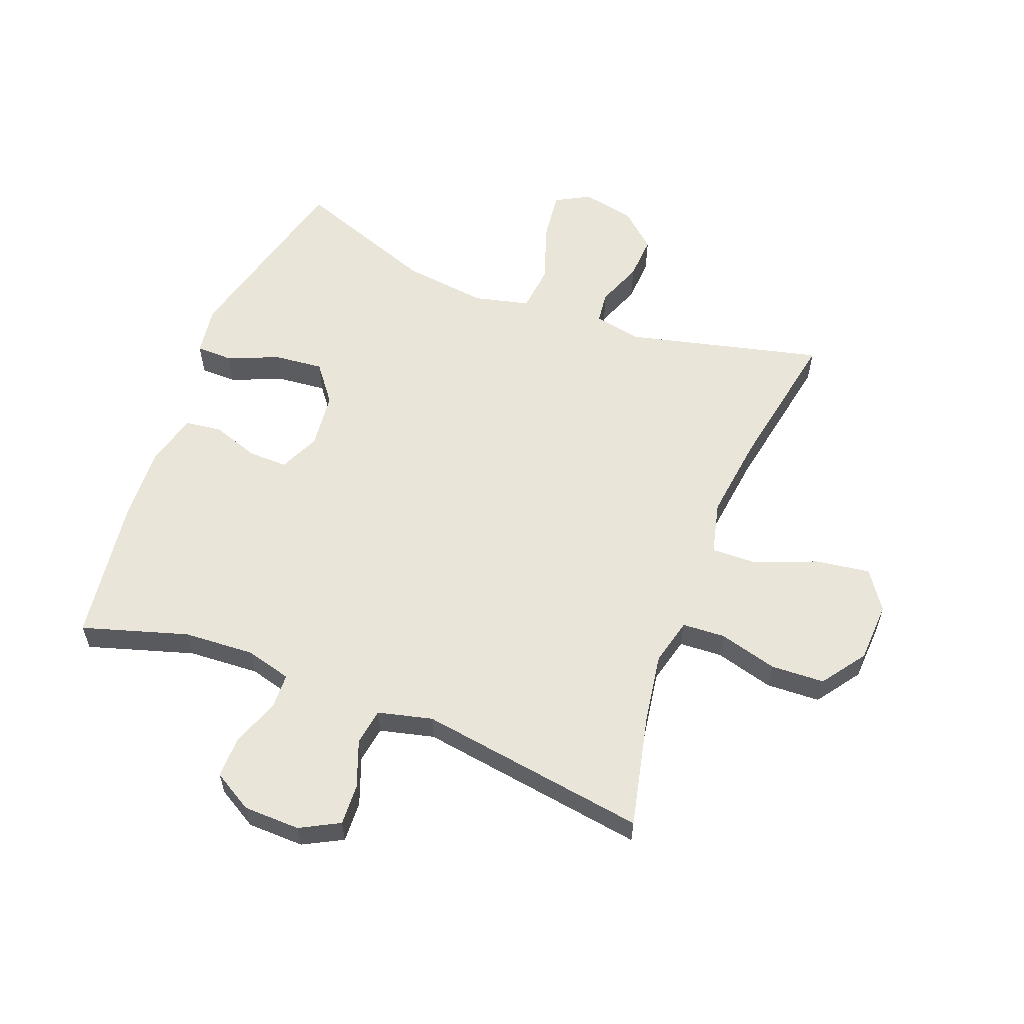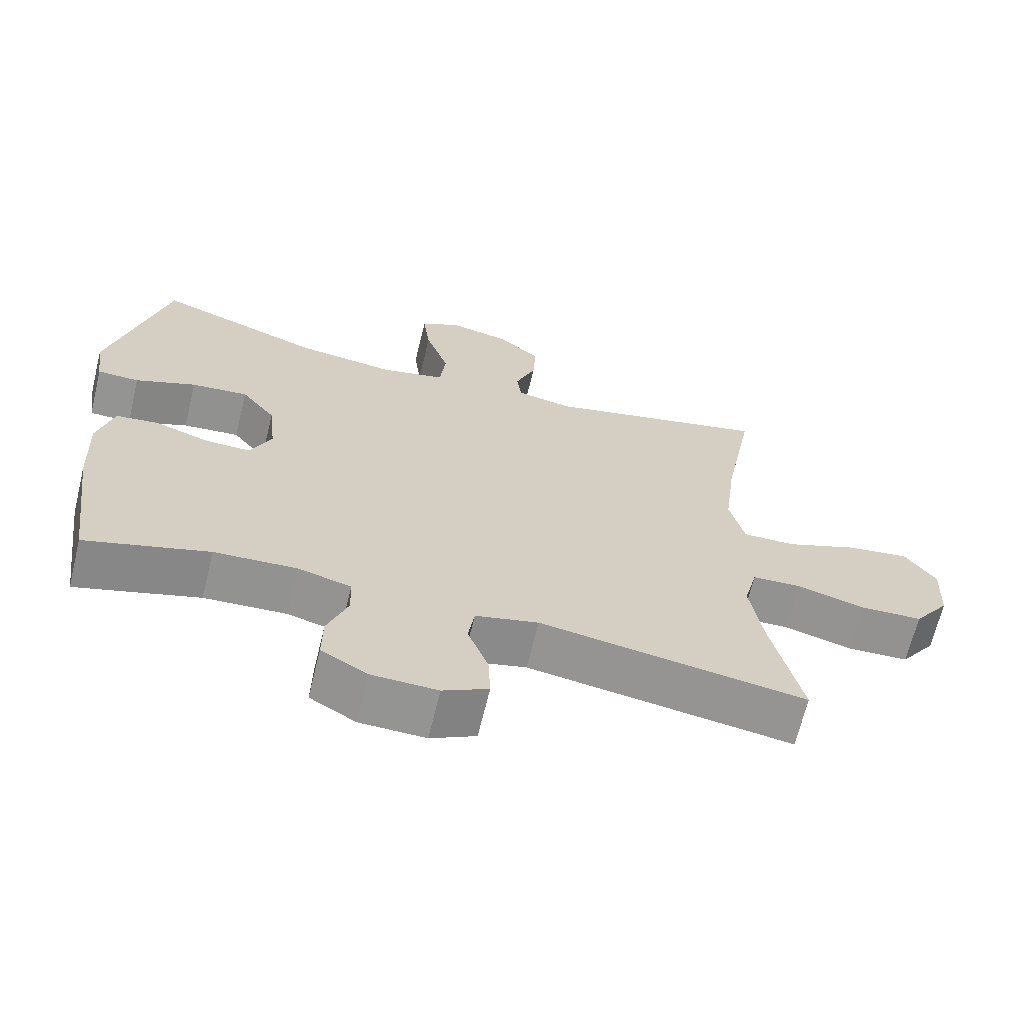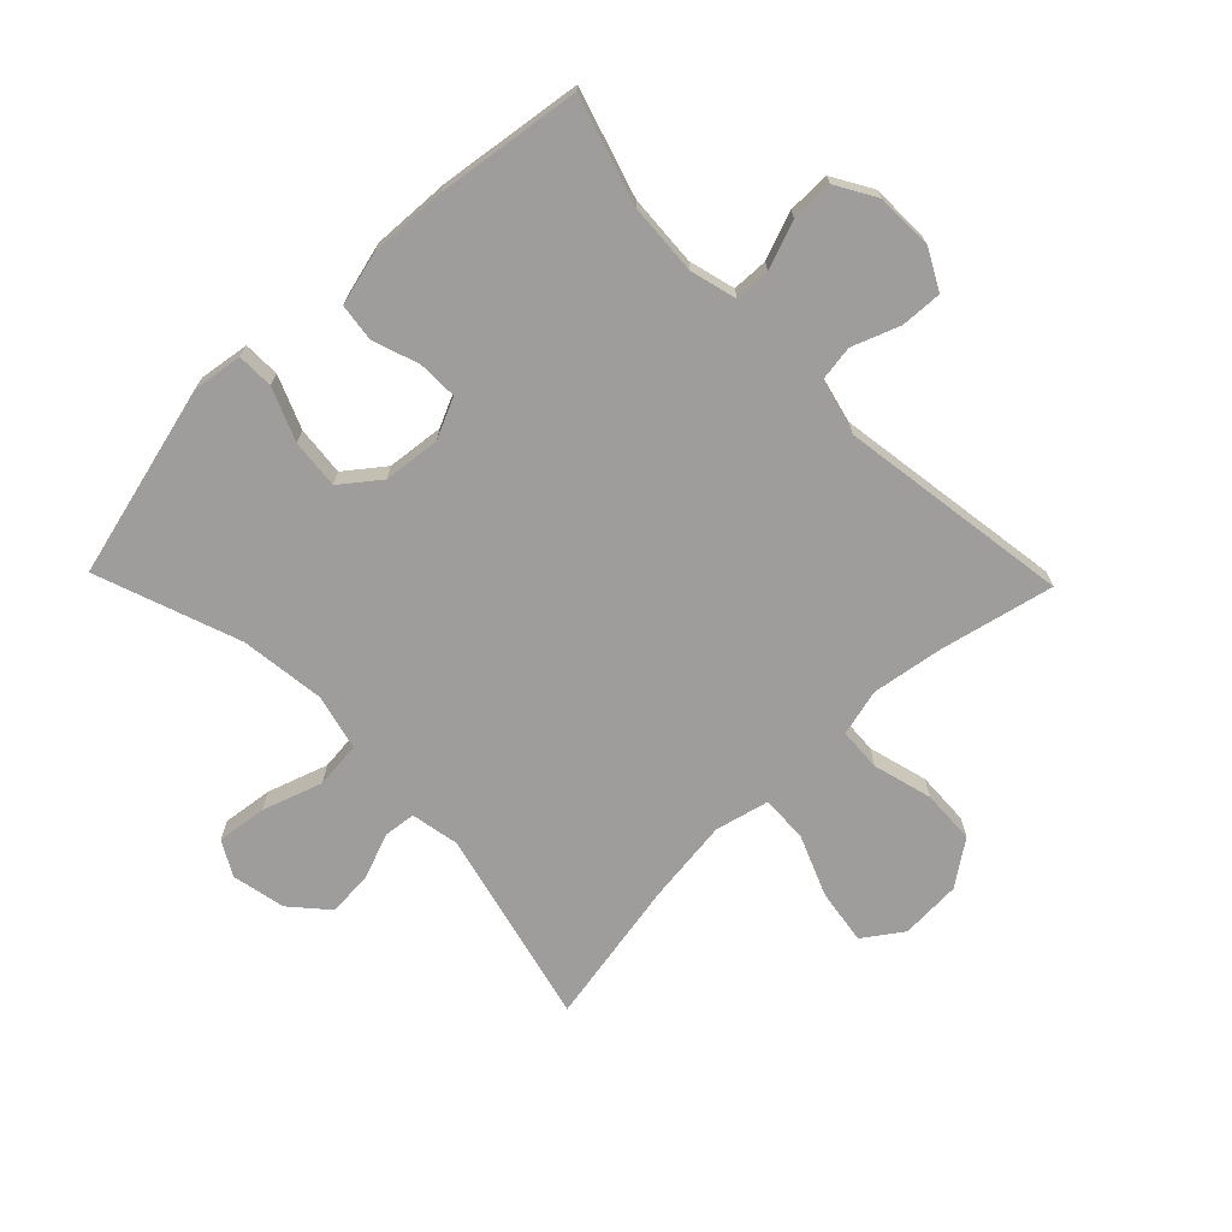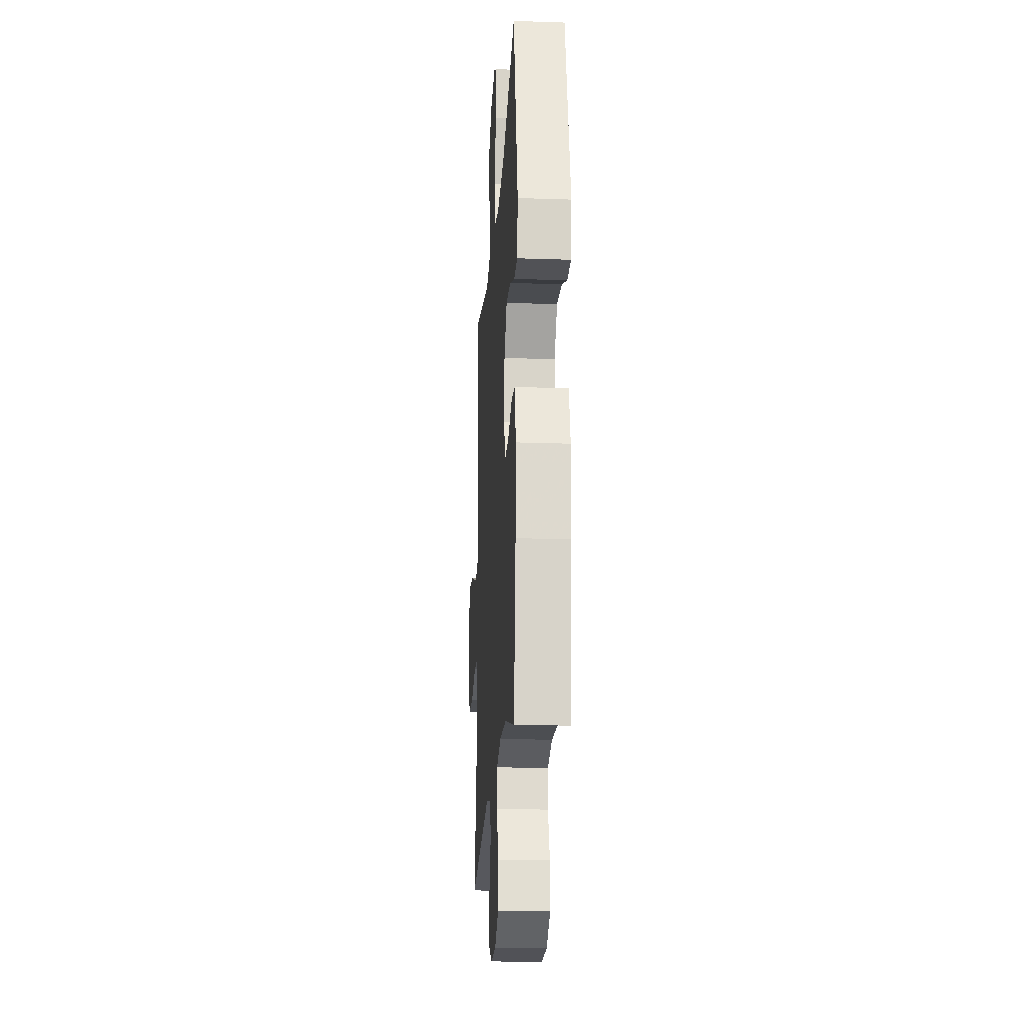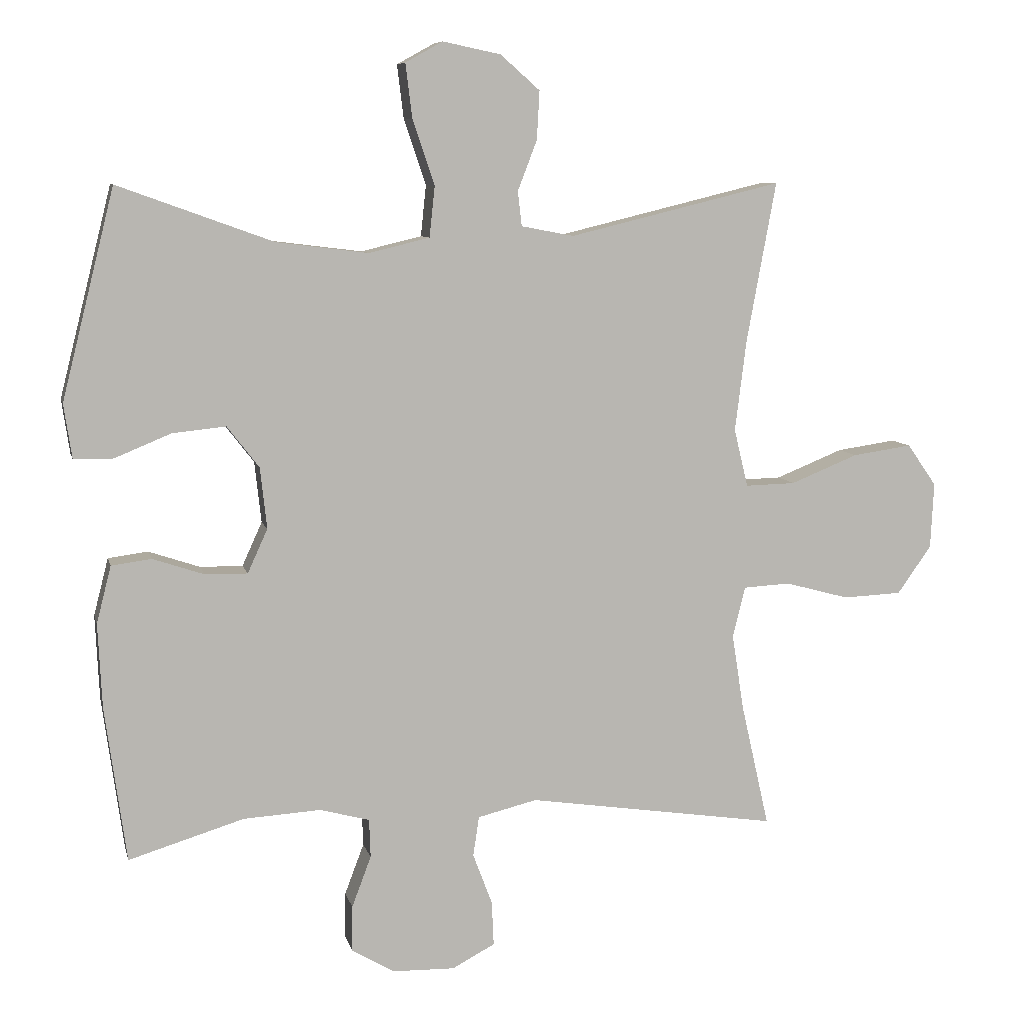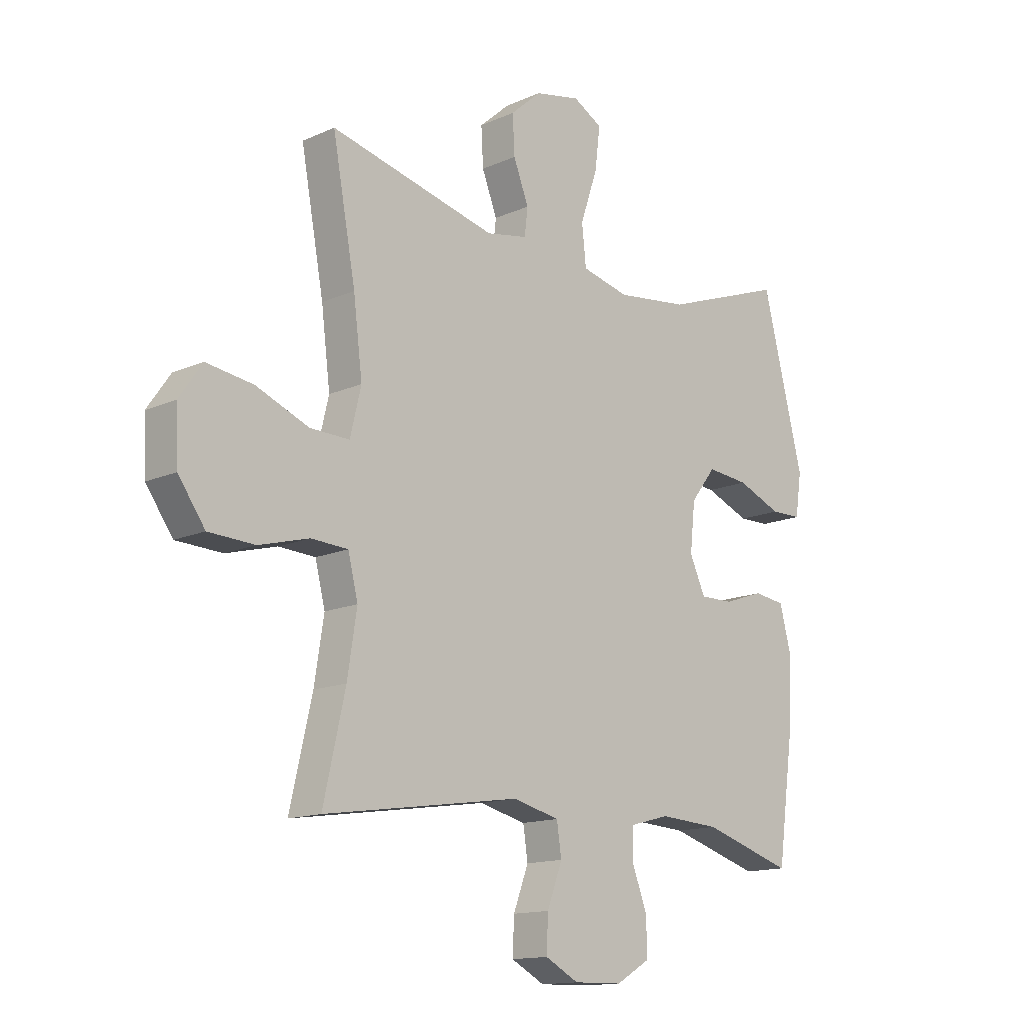
<metadata>
{"format":"obj","ext":"obj","renderer":"f3d","projection":"perspective","resolution":1024,"background":"white","views":[{"elev":58.6,"azim":-158.9,"up":"+Y"},{"elev":-66.8,"azim":166.3,"up":"+Z"},{"elev":-70.5,"azim":134.1,"up":"+Y"},{"elev":-20.4,"azim":86.4,"up":"+Z"},{"elev":8.1,"azim":167.3,"up":"+Z"},{"elev":-14.1,"azim":-45.5,"up":"+Z"}]}
</metadata>
<code>
v 0.5 0.07 0.5
v 0.579 0.07 0.186
v 0.567 0.07 0.105
v 0.508 0.07 0.104
v 0.423 0.07 0.139
v 0.343 0.07 0.147
v 0.295 0.07 0.085
v 0.285 0.07 -0.007
v 0.315 0.07 -0.073
v 0.379 0.07 -0.072
v 0.456 0.07 -0.046
v 0.516 0.07 -0.054
v 0.538 0.07 -0.14
v 0.532 0.07 -0.267
v 0.5 0.07 -0.5
v 0.327 0.07 -0.447
v 0.211 0.07 -0.44
v 0.136 0.07 -0.46
v 0.134 0.07 -0.518
v 0.163 0.07 -0.595
v 0.164 0.07 -0.664
v 0.099 0.07 -0.702
v 0.006 0.07 -0.704
v -0.058 0.07 -0.67
v -0.055 0.07 -0.603
v -0.026 0.07 -0.526
v -0.035 0.07 -0.466
v -0.124 0.07 -0.444
v -0.5 0.07 -0.5
v -0.458 0.07 -0.315
v -0.44 0.07 -0.2
v -0.459 0.07 -0.124
v -0.529 0.07 -0.12
v -0.625 0.07 -0.146
v -0.713 0.07 -0.142
v -0.764 0.07 -0.07
v -0.769 0.07 0.029
v -0.725 0.07 0.092
v -0.636 0.07 0.079
v -0.535 0.07 0.038
v -0.46 0.07 0.036
v -0.439 0.07 0.123
v -0.456 0.07 0.26
v -0.5 0.07 0.5
v -0.181 0.07 0.422
v -0.102 0.07 0.437
v -0.096 0.07 0.489
v -0.125 0.07 0.564
v -0.129 0.07 0.637
v -0.07 0.07 0.689
v 0.017 0.07 0.707
v 0.073 0.07 0.676
v 0.063 0.07 0.595
v 0.03 0.07 0.497
v 0.038 0.07 0.421
v 0.129 0.07 0.399
v 0.267 0.07 0.416
v 0.5 0 0.5
v 0.579 0 0.186
v 0.567 0 0.105
v 0.508 0 0.104
v 0.423 0 0.139
v 0.343 0 0.147
v 0.295 0 0.085
v 0.285 0 -0.007
v 0.315 0 -0.073
v 0.379 0 -0.072
v 0.456 0 -0.046
v 0.516 0 -0.054
v 0.538 0 -0.14
v 0.532 0 -0.267
v 0.5 0 -0.5
v 0.327 0 -0.447
v 0.211 0 -0.44
v 0.136 0 -0.46
v 0.134 0 -0.518
v 0.163 0 -0.595
v 0.164 0 -0.664
v 0.099 0 -0.702
v 0.006 0 -0.704
v -0.058 0 -0.67
v -0.055 0 -0.603
v -0.026 0 -0.526
v -0.035 0 -0.466
v -0.124 0 -0.444
v -0.5 0 -0.5
v -0.458 0 -0.315
v -0.44 0 -0.2
v -0.459 0 -0.124
v -0.529 0 -0.12
v -0.625 0 -0.146
v -0.713 0 -0.142
v -0.764 0 -0.07
v -0.769 0 0.029
v -0.725 0 0.092
v -0.636 0 0.079
v -0.535 0 0.038
v -0.46 0 0.036
v -0.439 0 0.123
v -0.456 0 0.26
v -0.5 0 0.5
v -0.181 0 0.422
v -0.102 0 0.437
v -0.096 0 0.489
v -0.125 0 0.564
v -0.129 0 0.637
v -0.07 0 0.689
v 0.017 0 0.707
v 0.073 0 0.676
v 0.063 0 0.595
v 0.03 0 0.497
v 0.038 0 0.421
v 0.129 0 0.399
v 0.267 0 0.416
f 52 53 54
f 51 52 54
f 50 51 54
f 49 50 54
f 48 49 54
f 47 48 54
f 46 47 54 55
f 45 46 55 56
f 43 44 45
f 42 43 45 56
f 38 39 40
f 37 38 40
f 36 37 40
f 35 36 40
f 34 35 40
f 33 34 40
f 32 33 40 41
f 42 56 57
f 41 42 57
f 32 41 57
f 31 32 57
f 24 25 26
f 23 24 26
f 22 23 26
f 21 22 26
f 20 21 26
f 19 20 26
f 18 19 26 27
f 17 18 27 28
f 14 15 16
f 13 14 16
f 12 13 16
f 11 12 16
f 10 11 16
f 9 10 16 17
f 8 9 17 28
f 3 4 5
f 2 3 5
f 1 2 5
f 57 1 5
f 57 5 6
f 57 6 7
f 31 57 7
f 30 31 7
f 28 29 30
f 8 28 30
f 7 8 30
f 111 110 109
f 111 109 108
f 111 108 107
f 111 107 106
f 111 106 105
f 111 105 104
f 112 111 104 103
f 113 112 103 102
f 102 101 100
f 113 102 100 99
f 97 96 95
f 97 95 94
f 97 94 93
f 97 93 92
f 97 92 91
f 97 91 90
f 98 97 90 89
f 114 113 99
f 114 99 98
f 114 98 89
f 114 89 88
f 83 82 81
f 83 81 80
f 83 80 79
f 83 79 78
f 83 78 77
f 83 77 76
f 84 83 76 75
f 85 84 75 74
f 73 72 71
f 73 71 70
f 73 70 69
f 73 69 68
f 73 68 67
f 74 73 67 66
f 85 74 66 65
f 62 61 60
f 62 60 59
f 62 59 58
f 62 58 114
f 63 62 114
f 64 63 114
f 64 114 88
f 64 88 87
f 87 86 85
f 87 85 65
f 87 65 64
f 1 58 59 2
f 2 59 60 3
f 3 60 61 4
f 4 61 62 5
f 5 62 63 6
f 6 63 64 7
f 7 64 65 8
f 8 65 66 9
f 9 66 67 10
f 10 67 68 11
f 11 68 69 12
f 12 69 70 13
f 13 70 71 14
f 14 71 72 15
f 15 72 73 16
f 16 73 74 17
f 17 74 75 18
f 18 75 76 19
f 19 76 77 20
f 20 77 78 21
f 21 78 79 22
f 22 79 80 23
f 23 80 81 24
f 24 81 82 25
f 25 82 83 26
f 26 83 84 27
f 27 84 85 28
f 28 85 86 29
f 29 86 87 30
f 30 87 88 31
f 31 88 89 32
f 32 89 90 33
f 33 90 91 34
f 34 91 92 35
f 35 92 93 36
f 36 93 94 37
f 37 94 95 38
f 38 95 96 39
f 39 96 97 40
f 40 97 98 41
f 41 98 99 42
f 42 99 100 43
f 43 100 101 44
f 44 101 102 45
f 45 102 103 46
f 46 103 104 47
f 47 104 105 48
f 48 105 106 49
f 49 106 107 50
f 50 107 108 51
f 51 108 109 52
f 52 109 110 53
f 53 110 111 54
f 54 111 112 55
f 55 112 113 56
f 56 113 114 57
f 57 114 58 1

</code>
